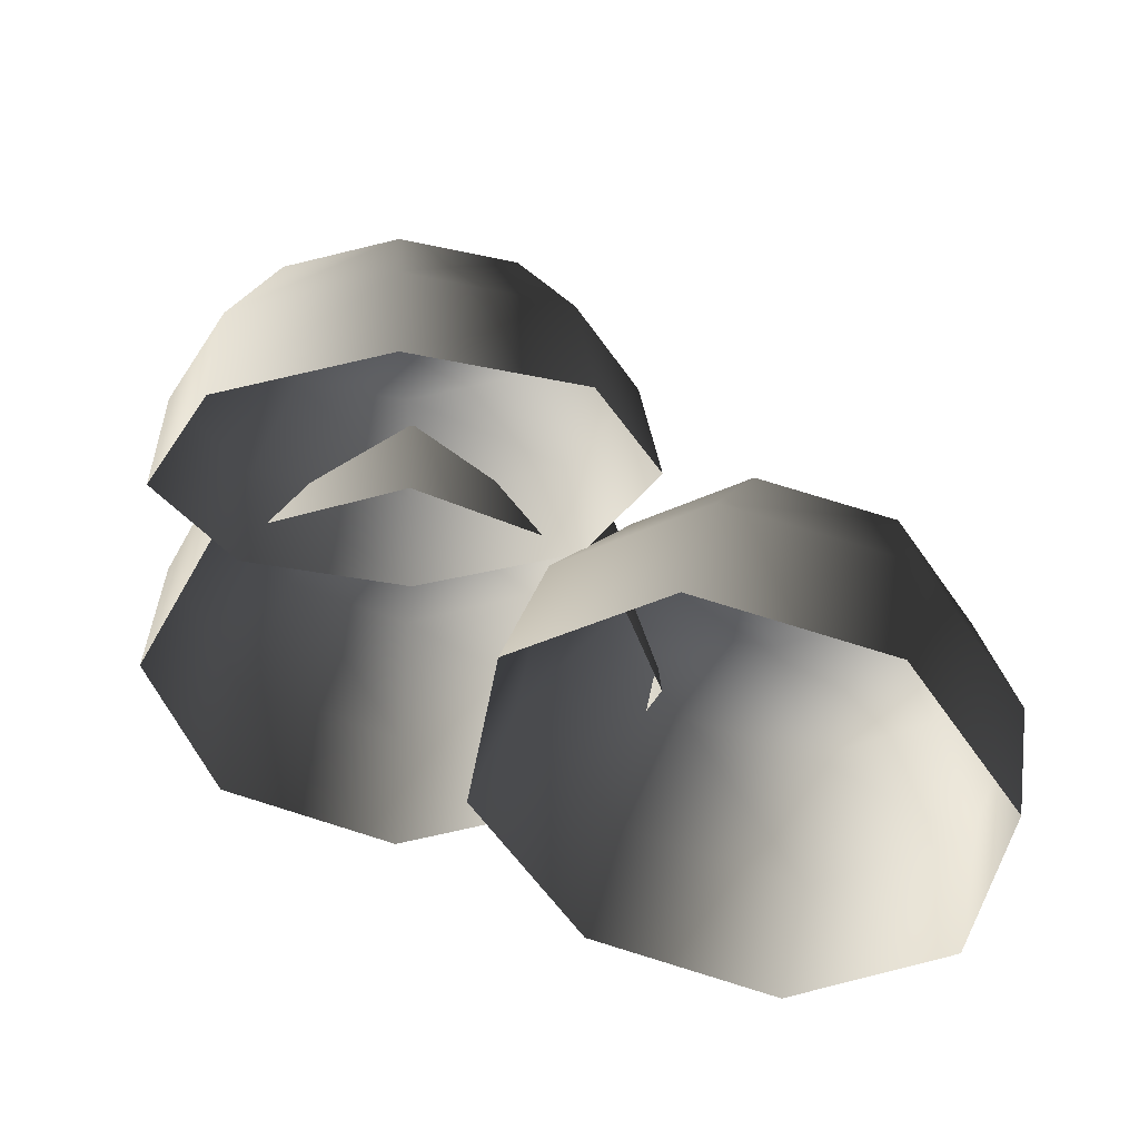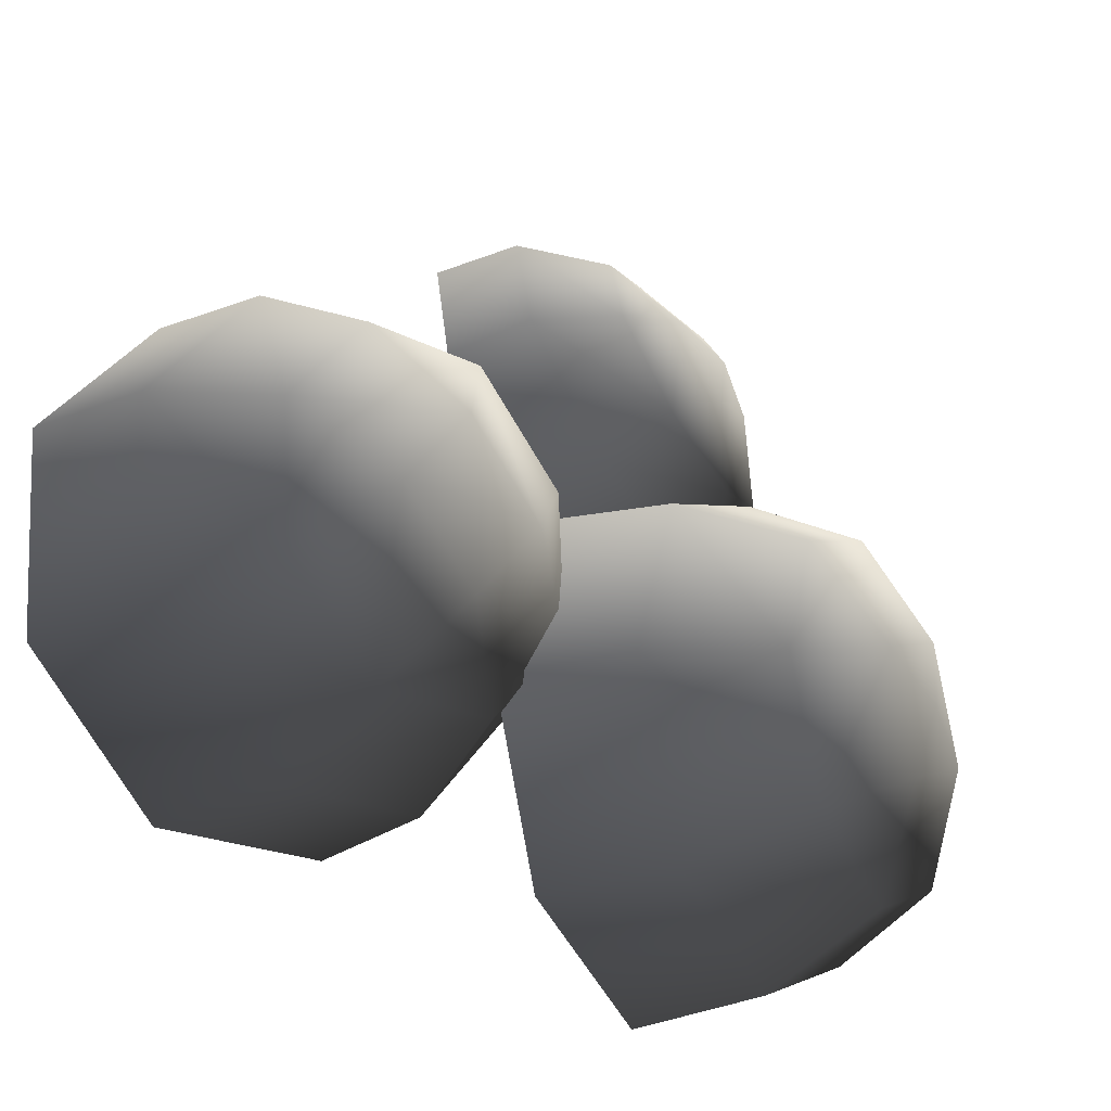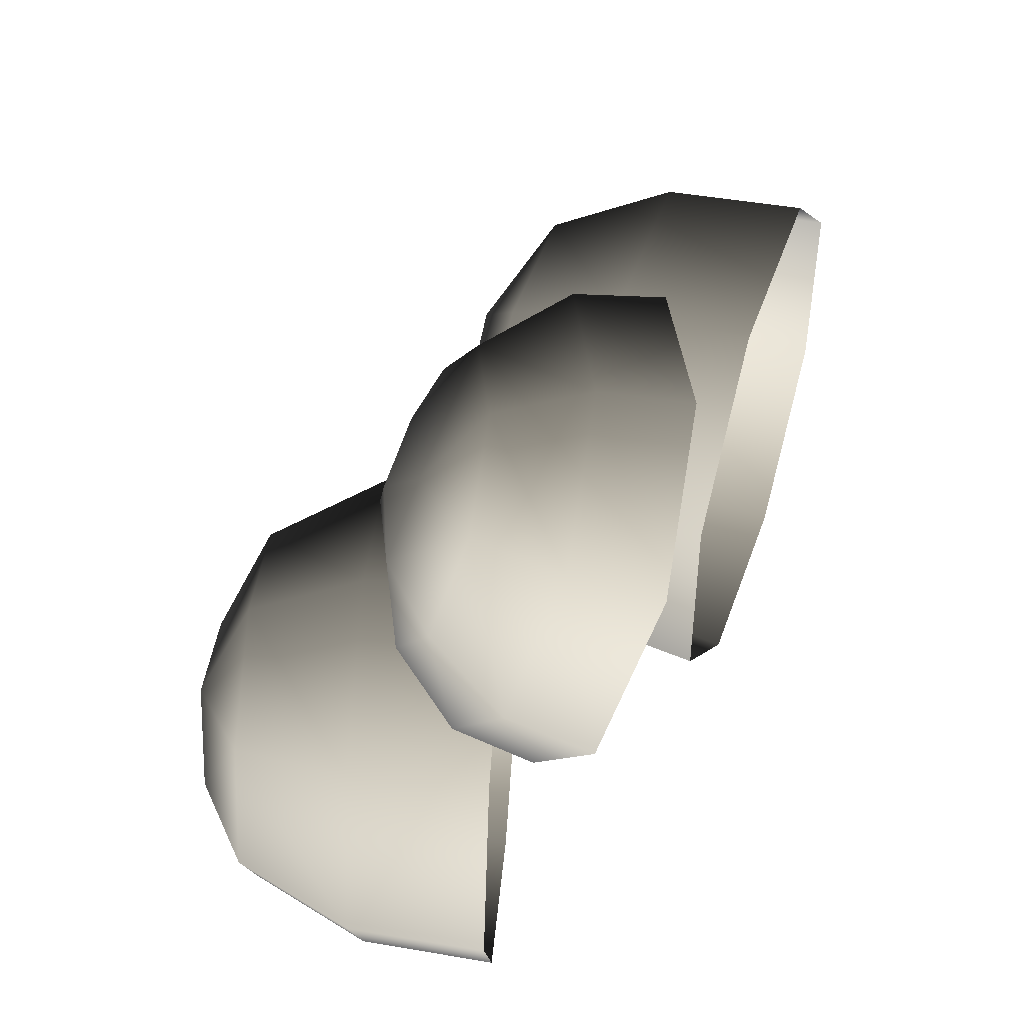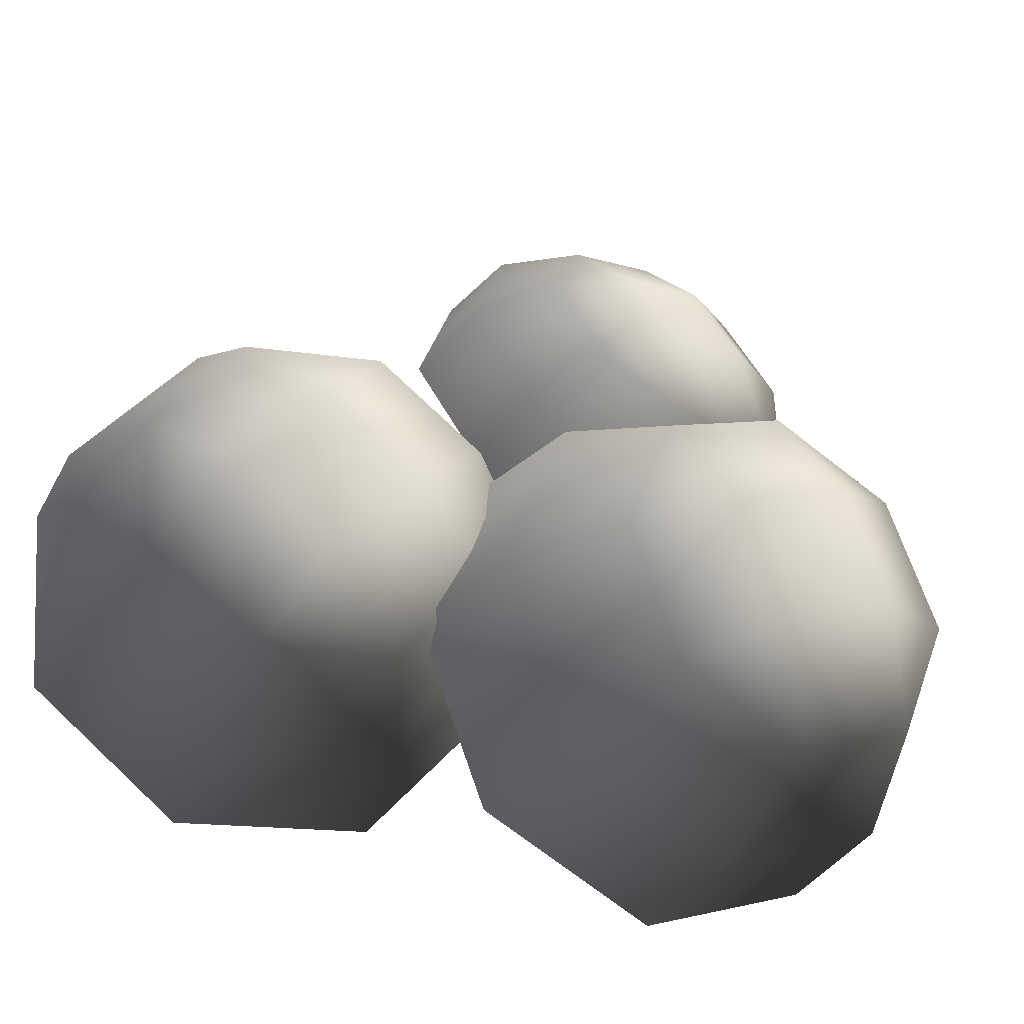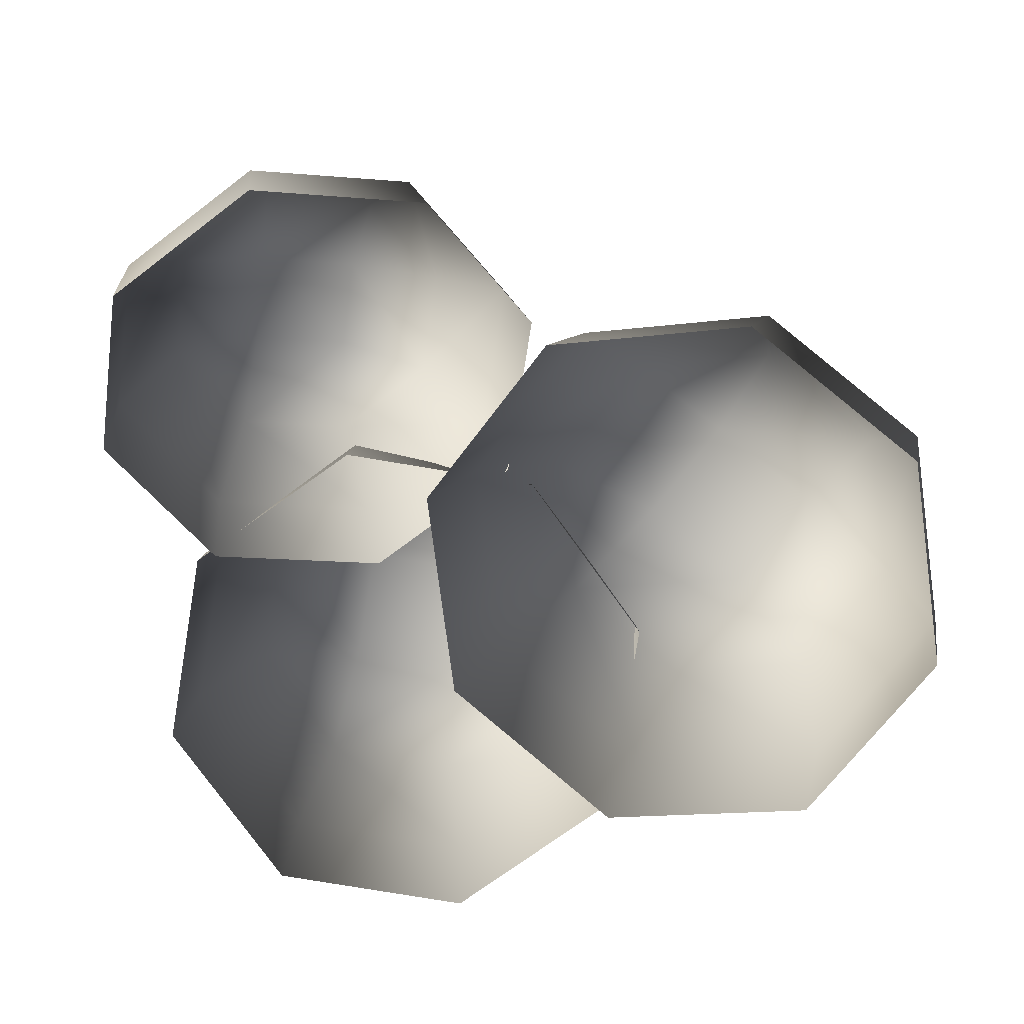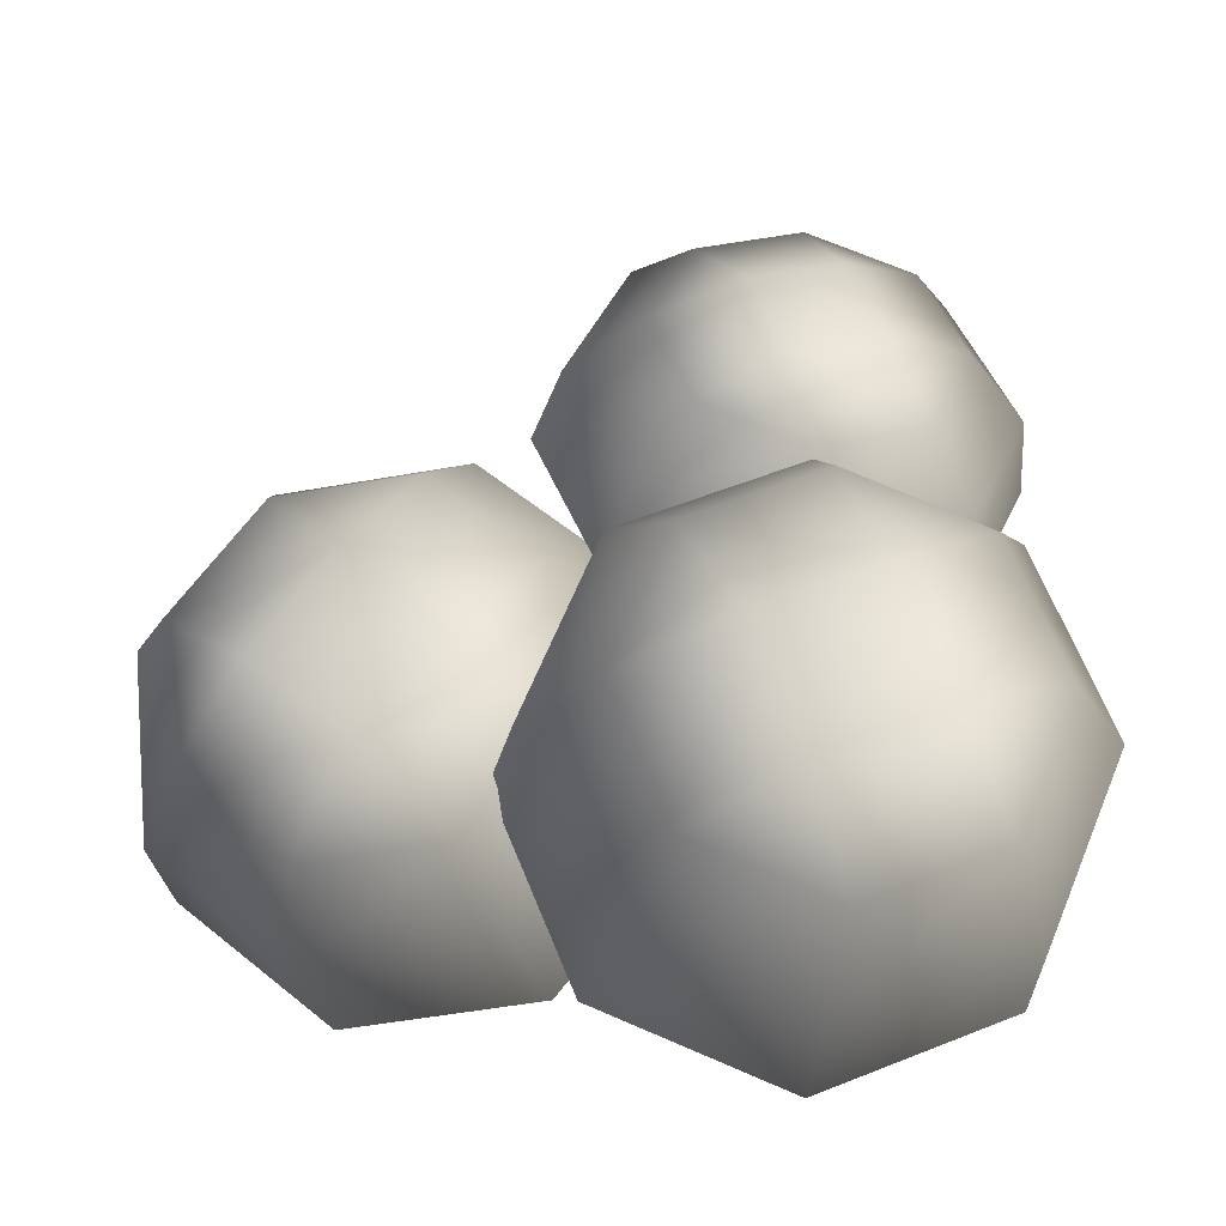
<metadata>
{"format":"obj","ext":"obj","renderer":"f3d","projection":"perspective","resolution":1024,"background":"white","views":[{"elev":-45.2,"azim":-4.1,"up":"+Y"},{"elev":-25.2,"azim":118.8,"up":"+Z"},{"elev":54.1,"azim":-85.5,"up":"+Z"},{"elev":-33.0,"azim":148.5,"up":"+Z"},{"elev":-77.0,"azim":13.0,"up":"+Y"},{"elev":-23.9,"azim":175.3,"up":"+Z"}]}
</metadata>
<code>
v -0.4416 6.485 -1.578
v -1.398 6.485 -1.182
v -0.4416 5.623 -2.053
v -1.733 5.623 -1.518
v -1.794 6.485 -0.2259
v -2.268 5.623 -0.2259
v -1.398 6.485 0.7301
v -1.733 5.623 1.066
v -0.4416 6.485 1.126
v -0.4416 5.623 1.601
v 0.5144 6.485 0.7301
v 0.8501 5.623 1.066
v 0.9104 6.485 -0.2259
v 1.385 5.623 -0.2259
v 0.5144 6.485 -1.182
v 0.8501 5.623 -1.518
v -0.4416 4.61 -2.153
v -1.804 4.61 -1.589
v -2.369 4.61 -0.2259
v -1.804 4.61 1.137
v -0.4416 4.61 1.701
v 0.921 4.61 1.137
v 1.485 4.61 -0.2259
v 0.921 4.61 -1.589
v 0.1354 6.879 0.0131
v -0.6806 6.879 0.3511
v -0.4416 6.956 -0.2259
v -1.019 6.879 -0.4649
v -0.2026 6.879 -0.8029
v -0.4963 5.428 1.781
v -1.262 5.284 2.033
v -0.4443 5.092 1.143
v -1.557 4.883 1.508
v -1.603 5.008 2.724
v -2.052 4.482 2.513
v -1.318 4.762 3.452
v -1.638 4.124 3.57
v -0.5749 4.689 3.788
v -0.5585 4.019 4.059
v 0.1912 4.833 3.537
v 0.5545 4.227 3.694
v 0.5315 5.109 2.845
v 1.049 4.628 2.688
v 0.2467 5.355 2.118
v 0.6352 4.986 1.632
v -0.3995 4.544 0.8064
v -1.604 4.318 1.202
v -2.139 3.884 2.29
v -1.692 3.497 3.433
v -0.523 3.383 3.962
v 0.6817 3.609 3.567
v 1.217 4.043 2.479
v 0.769 4.43 1.336
v -0.104 5.263 3.079
v -0.7578 5.141 3.293
v -0.5591 5.405 2.911
v -1.001 5.351 2.672
v -0.3471 5.474 2.458
v 3.467 4.29 -0.06889
v 2.692 4.465 -0.7314
v 3.662 3.345 -0.2632
v 2.614 3.582 -1.158
v 1.694 4.721 -0.6381
v 1.265 3.928 -1.032
v 1.057 4.907 0.1561
v 0.4053 4.179 0.04088
v 1.155 4.914 1.186
v 0.5378 4.189 1.433
v 1.931 4.739 1.849
v 1.585 3.952 2.328
v 2.929 4.483 1.755
v 2.934 3.606 2.202
v 3.565 4.297 0.9612
v 3.794 3.355 1.129
v 3.499 2.34 -0.2791
v 2.394 2.59 -1.223
v 0.9709 2.955 -1.09
v 0.06356 3.22 0.04166
v 0.2033 3.231 1.51
v 1.308 2.98 2.454
v 2.731 2.616 2.321
v 3.639 2.35 1.189
v 2.467 4.989 1.168
v 1.806 5.139 0.6029
v 2.427 5.059 0.5444
v 2.349 4.98 -0.07501
v 3.011 4.83 0.4904
g Tree1_(17)_1231_221
f 1 3 2
f 2 3 4
f 2 4 5
f 5 4 6
f 5 6 7
f 7 6 8
f 7 8 9
f 9 8 10
f 9 10 11
f 11 10 12
f 11 12 13
f 13 12 14
f 13 14 15
f 15 14 16
f 15 16 1
f 1 16 3
f 3 17 4
f 4 17 18
f 4 18 6
f 6 18 19
f 6 19 8
f 8 19 20
f 8 20 10
f 10 20 21
f 10 21 12
f 12 21 22
f 12 22 14
f 14 22 23
f 14 23 16
f 16 23 24
f 16 24 3
f 3 24 17
f 11 13 25
f 13 15 25
f 26 11 25
f 26 25 27
f 28 26 27
f 29 28 27
f 25 29 27
f 29 2 28
f 1 2 29
f 15 1 29
f 25 15 29
f 2 5 28
f 5 7 28
f 28 7 26
f 7 9 26
f 9 11 26
f 30 32 31
f 31 32 33
f 31 33 34
f 34 33 35
f 34 35 36
f 36 35 37
f 36 37 38
f 38 37 39
f 38 39 40
f 40 39 41
f 40 41 42
f 42 41 43
f 42 43 44
f 44 43 45
f 44 45 30
f 30 45 32
f 32 46 33
f 33 46 47
f 33 47 35
f 35 47 48
f 35 48 37
f 37 48 49
f 37 49 39
f 39 49 50
f 39 50 41
f 41 50 51
f 41 51 43
f 43 51 52
f 43 52 45
f 45 52 53
f 45 53 32
f 32 53 46
f 40 42 54
f 42 44 54
f 55 40 54
f 55 54 56
f 57 55 56
f 58 57 56
f 54 58 56
f 58 31 57
f 30 31 58
f 44 30 58
f 54 44 58
f 31 34 57
f 34 36 57
f 57 36 55
f 36 38 55
f 38 40 55
f 59 61 60
f 60 61 62
f 60 62 63
f 63 62 64
f 63 64 65
f 65 64 66
f 65 66 67
f 67 66 68
f 67 68 69
f 69 68 70
f 69 70 71
f 71 70 72
f 71 72 73
f 73 72 74
f 73 74 59
f 59 74 61
f 61 75 62
f 62 75 76
f 62 76 64
f 64 76 77
f 64 77 66
f 66 77 78
f 66 78 68
f 68 78 79
f 68 79 70
f 70 79 80
f 70 80 72
f 72 80 81
f 72 81 74
f 74 81 82
f 74 82 61
f 61 82 75
f 69 71 83
f 71 73 83
f 84 69 83
f 84 83 85
f 86 84 85
f 87 86 85
f 83 87 85
f 87 60 86
f 59 60 87
f 73 59 87
f 83 73 87
f 60 63 86
f 63 65 86
f 86 65 84
f 65 67 84
f 67 69 84

</code>
